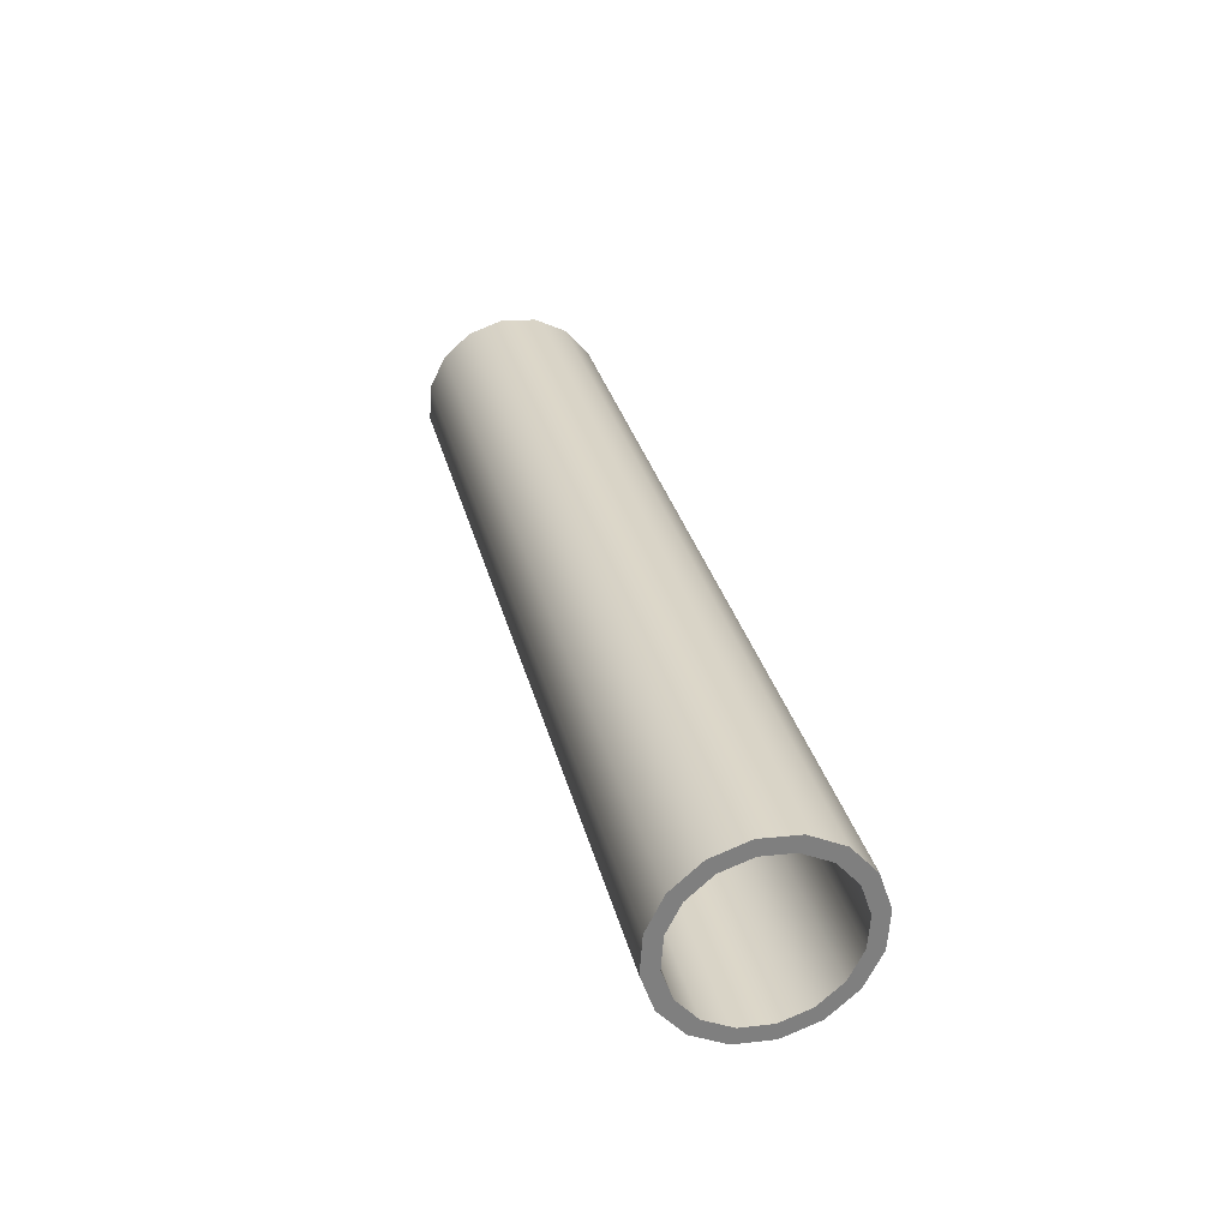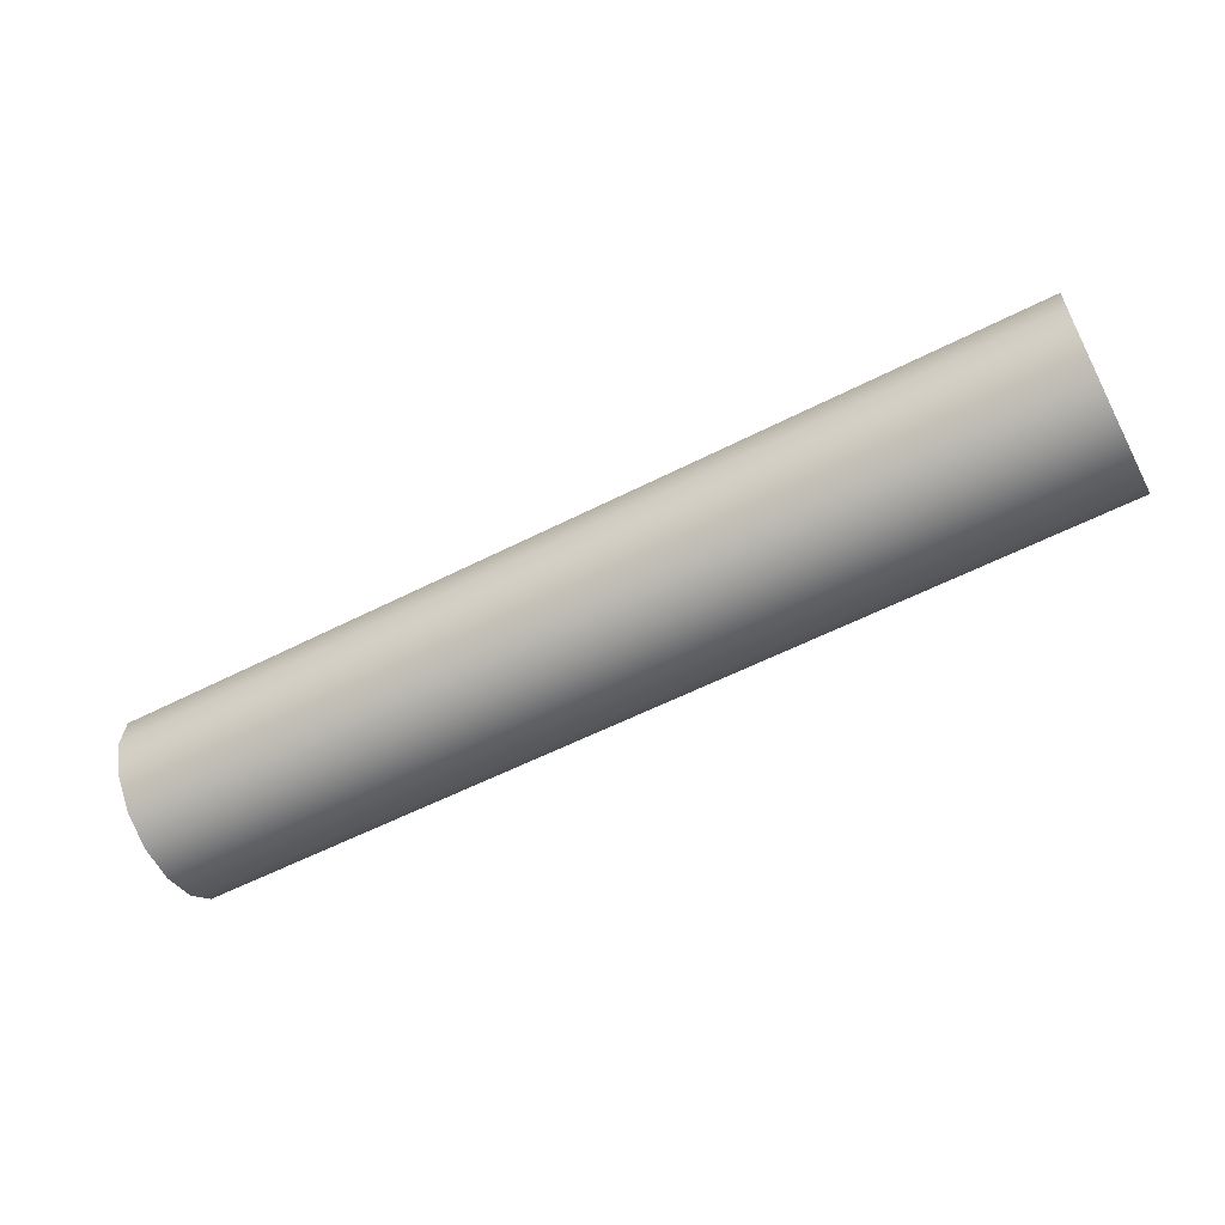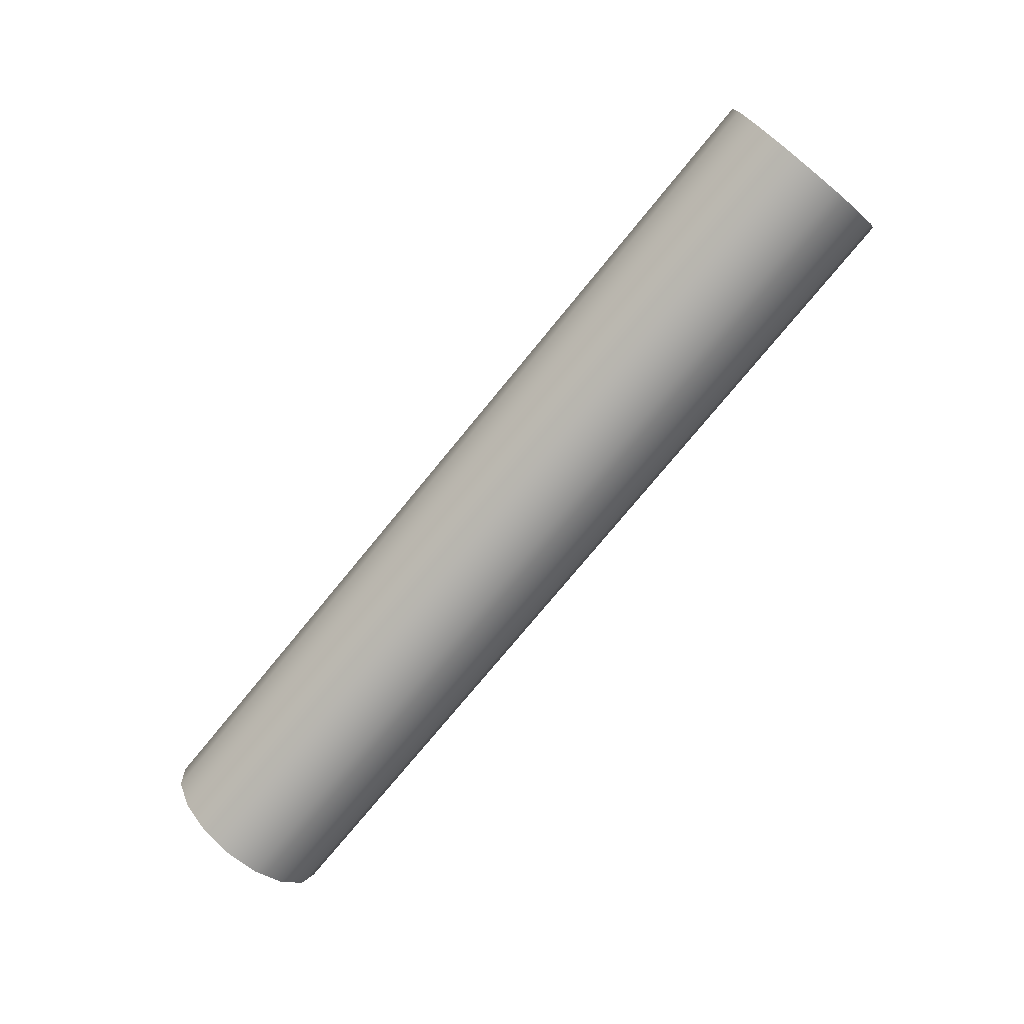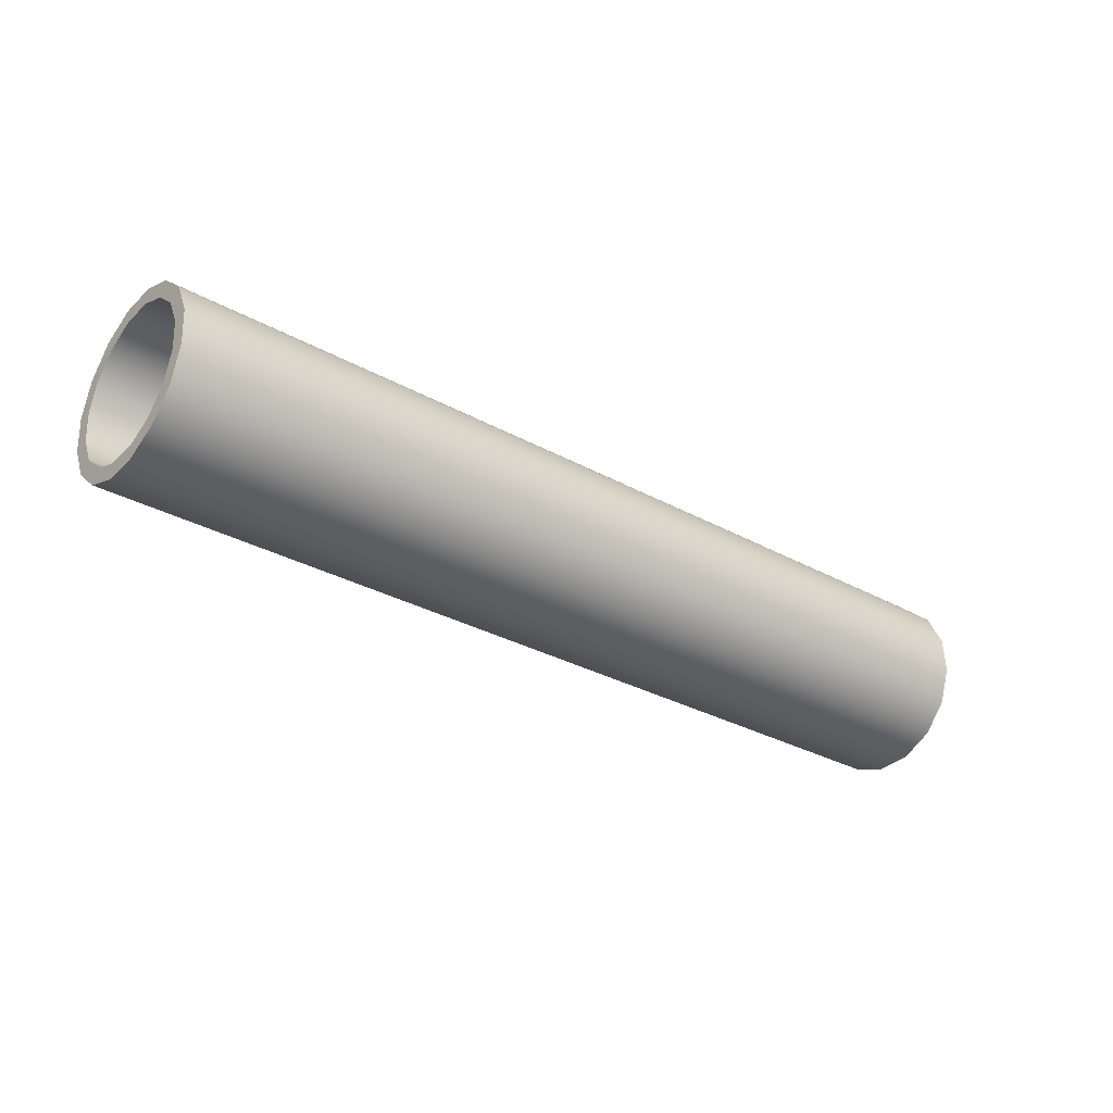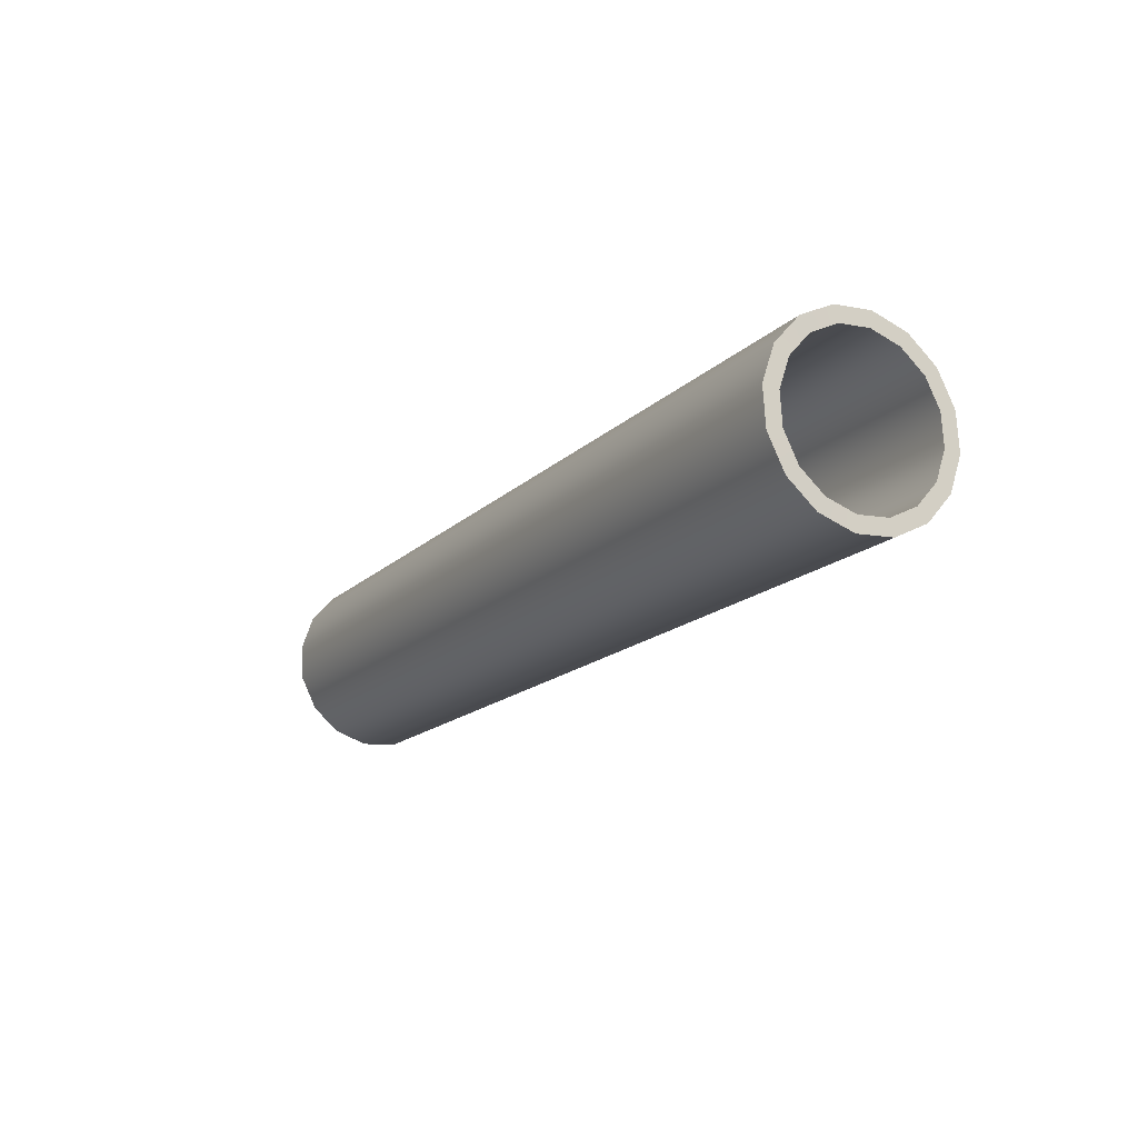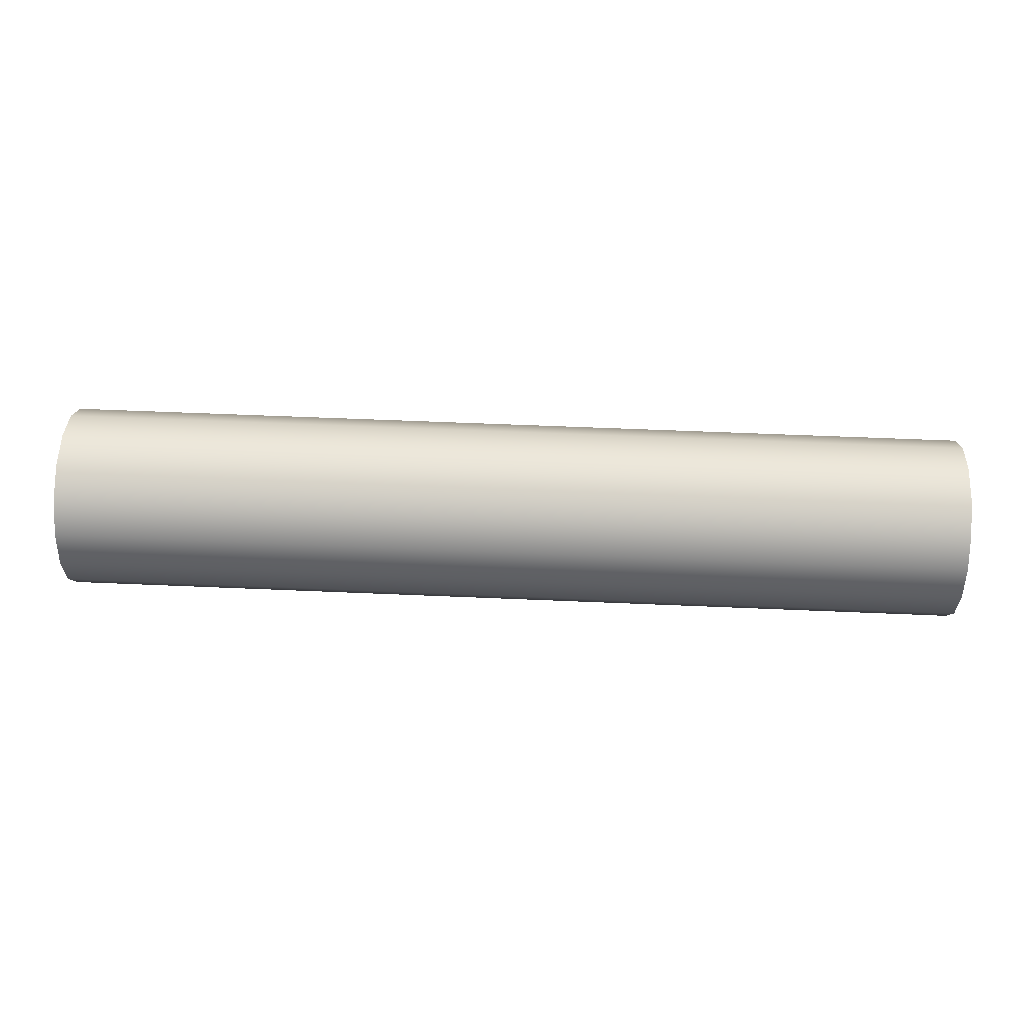
<metadata>
{"format":"obj","ext":"obj","renderer":"f3d","projection":"perspective","resolution":1024,"background":"white","views":[{"elev":30.6,"azim":76.7,"up":"+Z"},{"elev":-57.9,"azim":27.8,"up":"+Y"},{"elev":-74.5,"azim":-129.2,"up":"+Y"},{"elev":-30.5,"azim":-38.8,"up":"+Y"},{"elev":-16.1,"azim":-118.7,"up":"+Z"},{"elev":56.2,"azim":-177.4,"up":"+Z"}]}
</metadata>
<code>
v -1 0.1217 0.1587
v -1 0.1732 0.09996
v 1 0.1732 0.09996
v 1 0.1217 0.1587
v -1 0.05177 0.1932
v 1 0.05177 0.1932
v -1 -0.02611 0.1983
v 1 -0.02611 0.1983
v -1 0.1444 0.08336
v 1 0.1015 0.1323
v 1 0.1444 0.08336
v -1 0.1015 0.1323
v 1 0.04317 0.1611
v -1 0.04317 0.1611
v 1 -0.02178 0.1653
v -1 -0.02178 0.1653
v -1 0.1732 0.09996
v 1 0.1983 0.02609
v 1 0.1732 0.09996
v -1 0.1983 0.02609
v 1 0.1932 -0.0518
v -1 0.1932 -0.0518
v 1 0.1587 -0.1218
v -1 0.1587 -0.1218
v -1 0.1653 0.02177
v -1 0.1444 0.08336
v 1 0.1444 0.08336
v 1 0.1653 0.02177
v -1 0.1611 -0.04318
v 1 0.1611 -0.04318
v -1 0.1323 -0.1015
v 1 0.1323 -0.1015
v -1 0.08336 -0.1444
v 1 0.08336 -0.1444
v -1 0.1587 -0.1218
v 1 0.09999 -0.1732
v 1 0.1587 -0.1218
v -1 0.09999 -0.1732
v 1 0.02611 -0.1983
v -1 0.02611 -0.1983
v 1 -0.05178 -0.1932
v -1 -0.05178 -0.1932
v 1 -0.1218 -0.1587
v -1 -0.1218 -0.1587
v 1 -0.1732 -0.09999
v -1 -0.1732 -0.09999
v -1 0.02177 -0.1653
v -1 0.08336 -0.1444
v 1 0.08336 -0.1444
v 1 0.02177 -0.1653
v -1 -0.04317 -0.1611
v 1 -0.04317 -0.1611
v -1 -0.1015 -0.1323
v 1 -0.1015 -0.1323
v -1 -0.1444 -0.08338
v 1 -0.1444 -0.08338
v -1 -0.1732 -0.09999
v 1 -0.1983 -0.02612
v 1 -0.1732 -0.09999
v -1 -0.1983 -0.02612
v 1 -0.1932 0.05177
v -1 -0.1932 0.05177
v 1 -0.1587 0.1217
v -1 -0.1587 0.1217
v 1 -0.09999 0.1732
v -1 -0.09999 0.1732
v -1 -0.1653 -0.02179
v -1 -0.1444 -0.08338
v 1 -0.1444 -0.08338
v 1 -0.1653 -0.02179
v -1 -0.1611 0.04316
v 1 -0.1611 0.04316
v -1 -0.1323 0.1015
v 1 -0.1323 0.1015
v -1 -0.08336 0.1444
v 1 -0.08336 0.1444
v -1 -0.09999 0.1732
v -1 -0.02611 0.1983
v 1 -0.02611 0.1983
v 1 -0.09999 0.1732
v -1 -0.02178 0.1653
v -1 -0.08336 0.1444
v 1 -0.08336 0.1444
v 1 -0.02178 0.1653
v -1 0.1217 0.1587
v -1 0.1015 0.1323
v -1 0.1444 0.08336
v -1 0.1732 0.09996
v -1 0.05177 0.1932
v -1 0.1653 0.02177
v -1 0.04317 0.1611
v -1 0.1983 0.02609
v -1 -0.02611 0.1983
v -1 0.1611 -0.04318
v -1 -0.02178 0.1653
v -1 0.1932 -0.0518
v -1 -0.09999 0.1732
v -1 0.1323 -0.1015
v -1 -0.08336 0.1444
v -1 0.1587 -0.1218
v -1 -0.1587 0.1217
v -1 0.08336 -0.1444
v -1 -0.1323 0.1015
v -1 0.09999 -0.1732
v -1 -0.1932 0.05177
v -1 0.02177 -0.1653
v -1 -0.1611 0.04316
v -1 0.02611 -0.1983
v -1 -0.1983 -0.02612
v -1 -0.04317 -0.1611
v -1 -0.1653 -0.02179
v -1 -0.05178 -0.1932
v -1 -0.1732 -0.09999
v -1 -0.1015 -0.1323
v -1 -0.1444 -0.08338
v -1 -0.1218 -0.1587
v 1 0.1217 0.1587
v 1 0.1732 0.09996
v 1 0.1444 0.08336
v 1 0.1015 0.1323
v 1 0.1653 0.02177
v 1 0.05177 0.1932
v 1 0.1983 0.02609
v 1 0.04317 0.1611
v 1 0.1611 -0.04318
v 1 -0.02611 0.1983
v 1 0.1932 -0.0518
v 1 -0.02178 0.1653
v 1 0.1323 -0.1015
v 1 -0.09999 0.1732
v 1 0.1587 -0.1218
v 1 -0.08336 0.1444
v 1 0.08336 -0.1444
v 1 -0.1587 0.1217
v 1 0.09999 -0.1732
v 1 -0.1323 0.1015
v 1 0.02177 -0.1653
v 1 -0.1932 0.05177
v 1 0.02611 -0.1983
v 1 -0.1611 0.04316
v 1 -0.04317 -0.1611
v 1 -0.1983 -0.02612
v 1 -0.05178 -0.1932
v 1 -0.1653 -0.02179
v 1 -0.1015 -0.1323
v 1 -0.1732 -0.09999
v 1 -0.1218 -0.1587
v 1 -0.1444 -0.08338
g Pipe_01_27761_68
f 1 3 2
f 1 4 3
f 5 4 1
f 5 6 4
f 7 6 5
f 7 8 6
f 9 11 10
f 9 10 12
f 12 10 13
f 12 13 14
f 14 13 15
f 14 15 16
f 17 19 18
f 17 18 20
f 20 18 21
f 20 21 22
f 22 21 23
f 22 23 24
f 25 27 26
f 25 28 27
f 29 28 25
f 29 30 28
f 31 30 29
f 31 32 30
f 33 32 31
f 33 34 32
f 35 37 36
f 35 36 38
f 38 36 39
f 38 39 40
f 40 39 41
f 40 41 42
f 42 41 43
f 42 43 44
f 44 43 45
f 44 45 46
f 47 49 48
f 47 50 49
f 51 50 47
f 51 52 50
f 53 52 51
f 53 54 52
f 55 54 53
f 55 56 54
f 57 59 58
f 57 58 60
f 60 58 61
f 60 61 62
f 62 61 63
f 62 63 64
f 64 63 65
f 64 65 66
f 67 69 68
f 67 70 69
f 71 70 67
f 71 72 70
f 73 72 71
f 73 74 72
f 75 74 73
f 75 76 74
f 77 79 78
f 77 80 79
f 81 83 82
f 81 84 83
f 85 87 86
f 85 88 87
f 89 85 86
f 88 90 87
f 89 86 91
f 88 92 90
f 93 89 91
f 92 94 90
f 93 91 95
f 92 96 94
f 97 93 95
f 96 98 94
f 97 95 99
f 96 100 98
f 101 97 99
f 100 102 98
f 101 99 103
f 100 104 102
f 105 101 103
f 104 106 102
f 105 103 107
f 104 108 106
f 109 105 107
f 108 110 106
f 109 107 111
f 108 112 110
f 113 109 111
f 112 114 110
f 113 111 115
f 112 116 114
f 116 113 115
f 116 115 114
f 117 119 118
f 117 120 119
f 118 119 121
f 122 120 117
f 118 121 123
f 122 124 120
f 123 121 125
f 126 124 122
f 123 125 127
f 126 128 124
f 127 125 129
f 130 128 126
f 127 129 131
f 130 132 128
f 131 129 133
f 134 132 130
f 131 133 135
f 134 136 132
f 135 133 137
f 138 136 134
f 135 137 139
f 138 140 136
f 139 137 141
f 142 140 138
f 139 141 143
f 142 144 140
f 143 141 145
f 146 144 142
f 143 145 147
f 146 148 144
f 147 148 146
f 147 145 148

</code>
